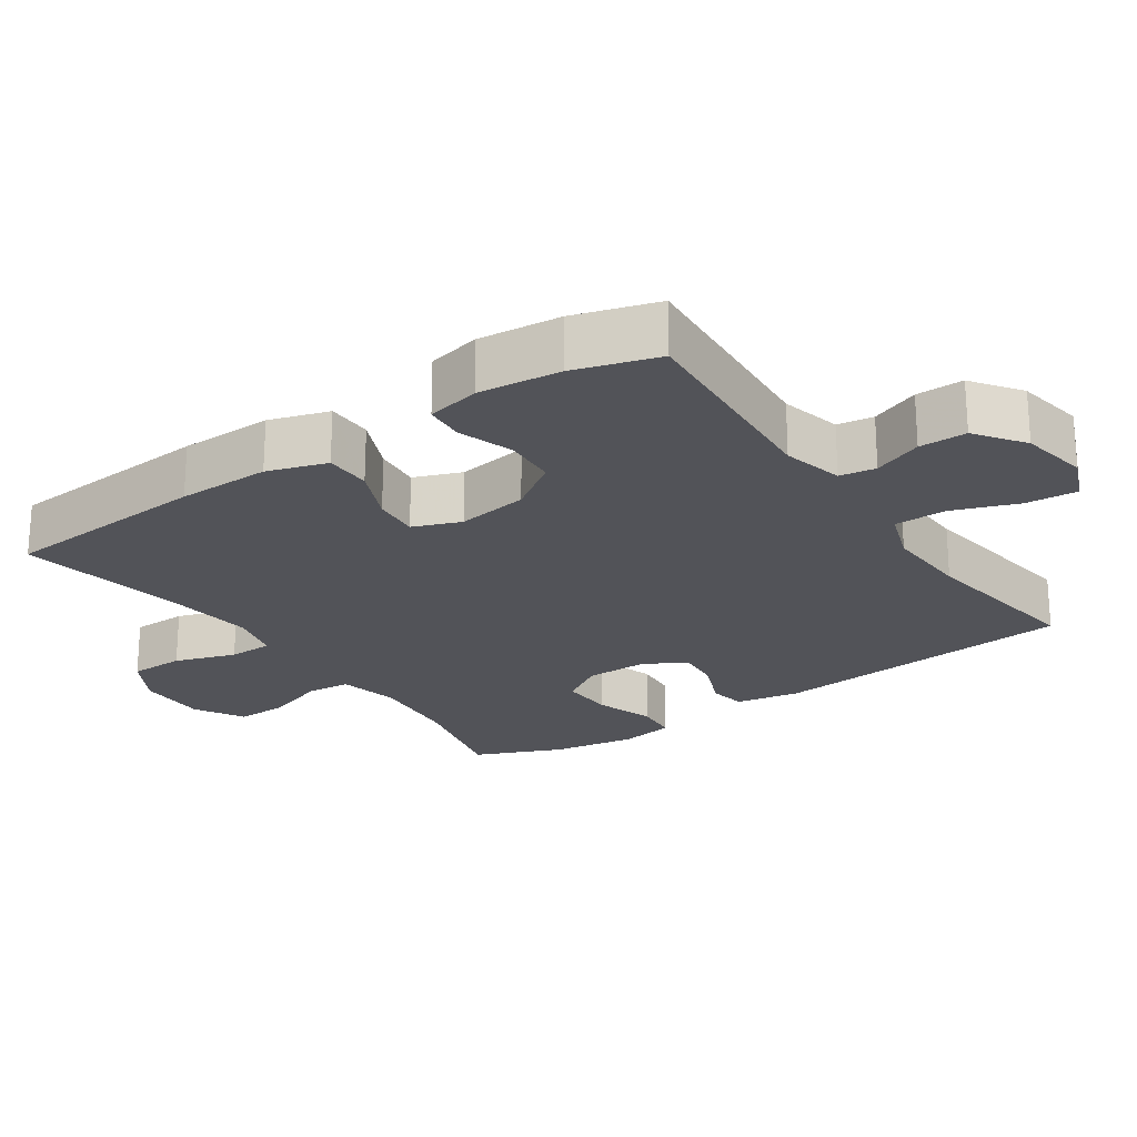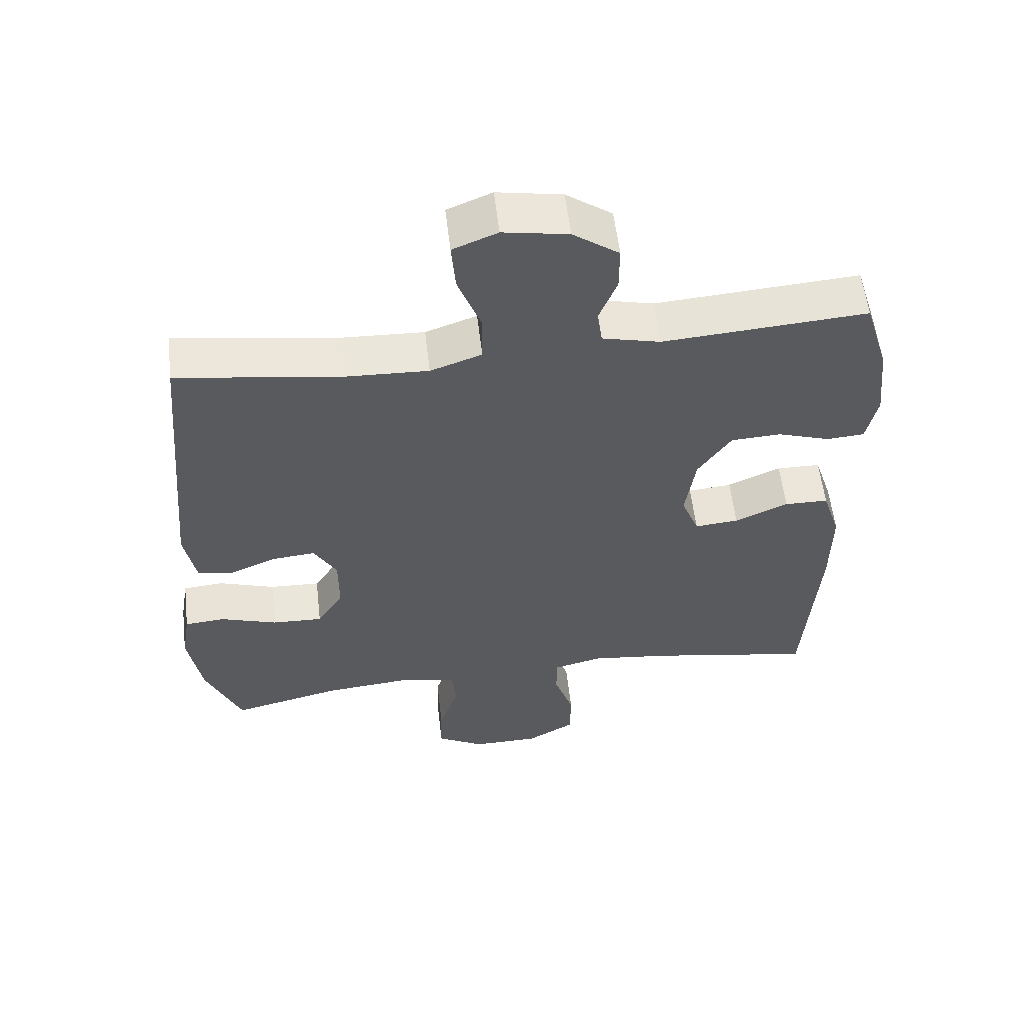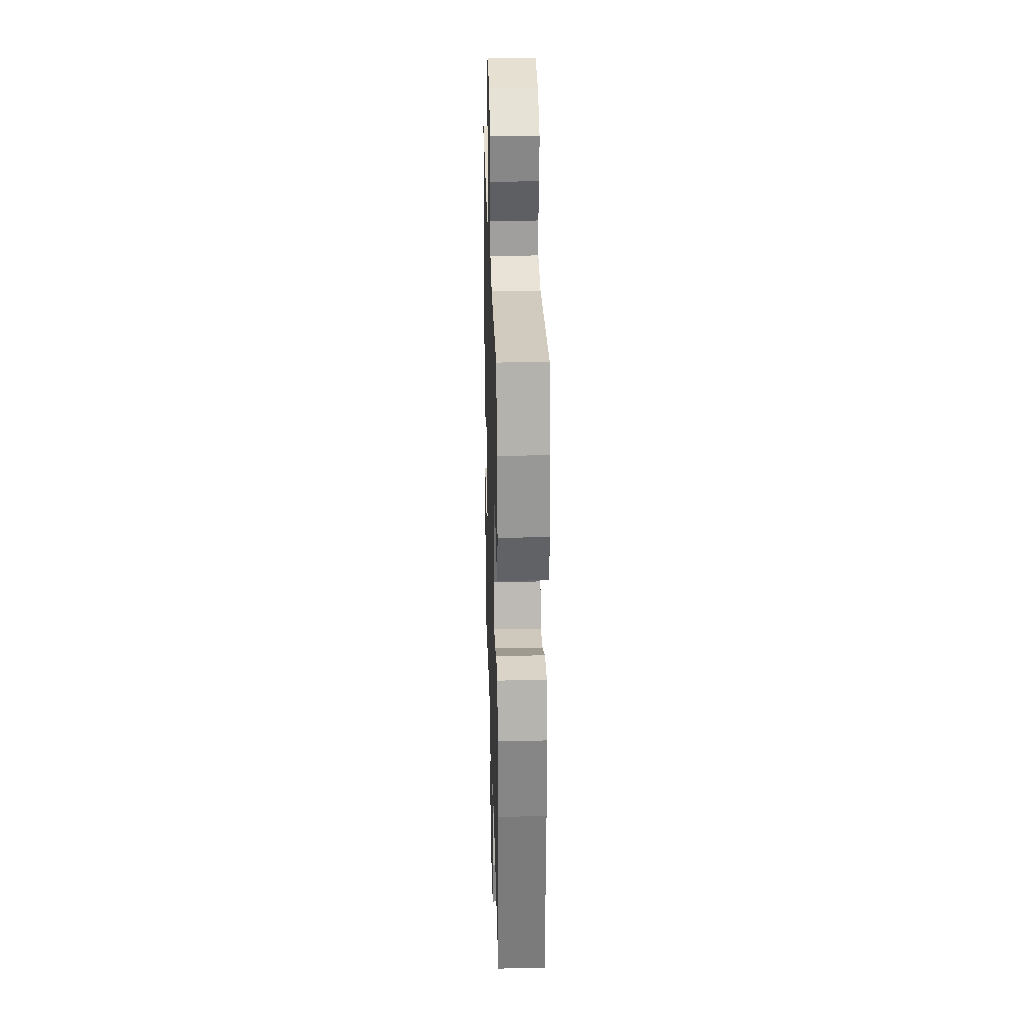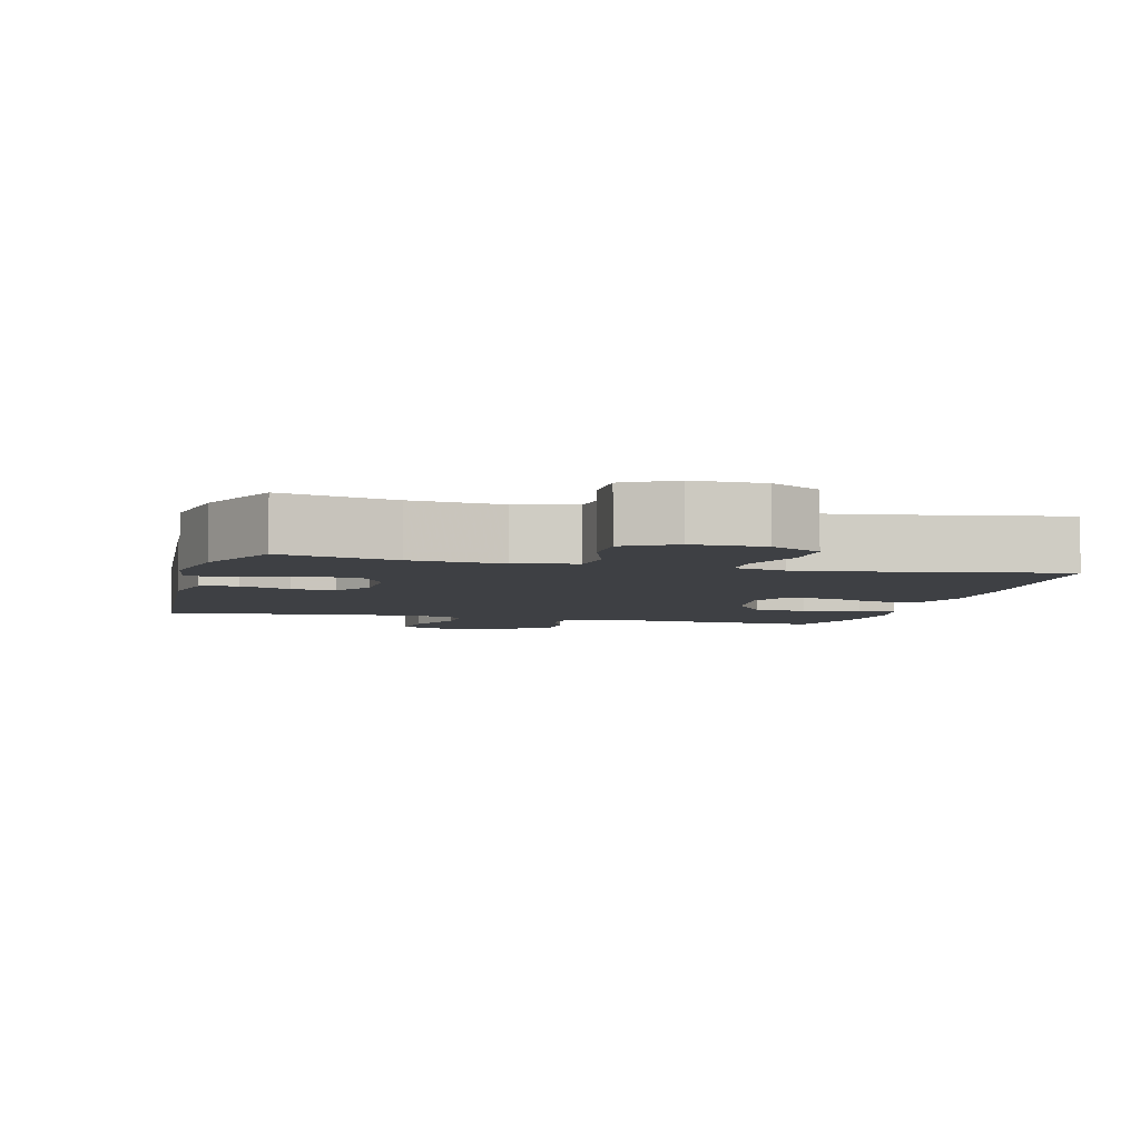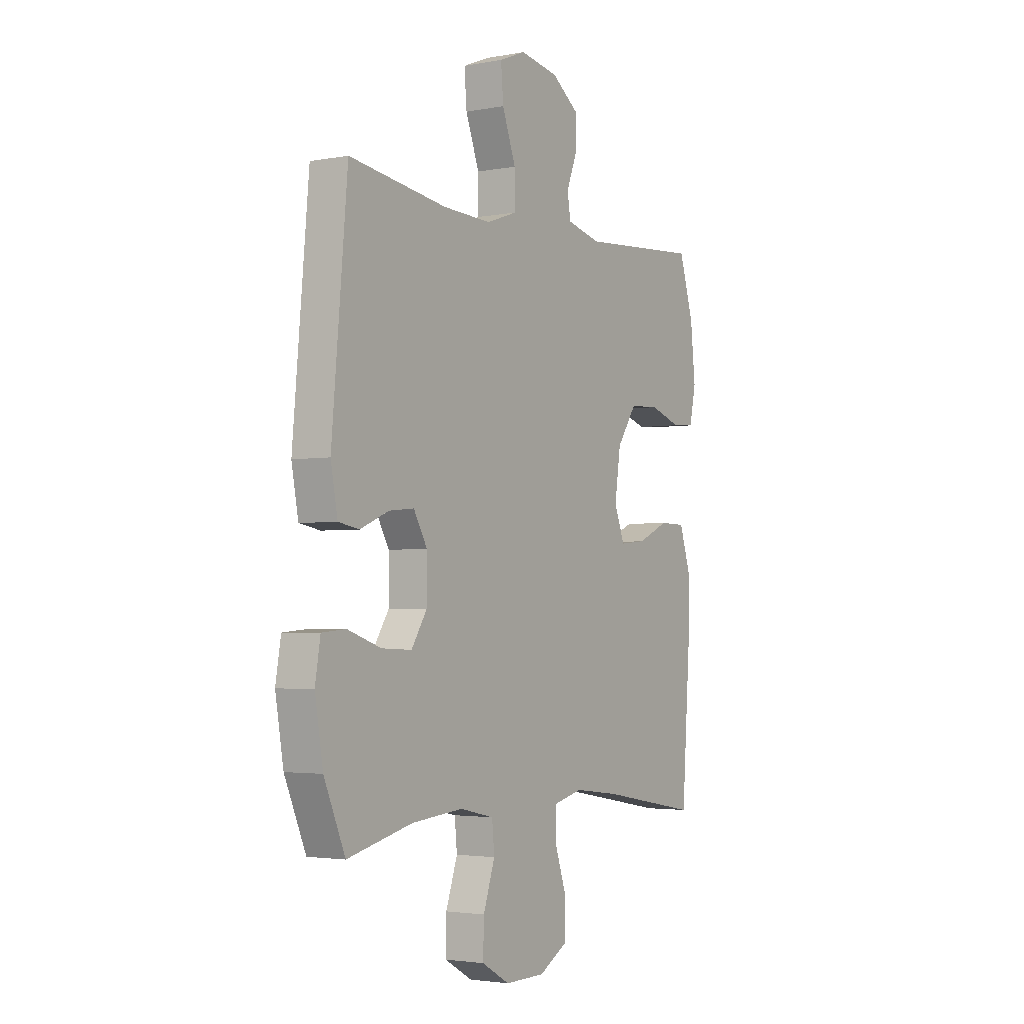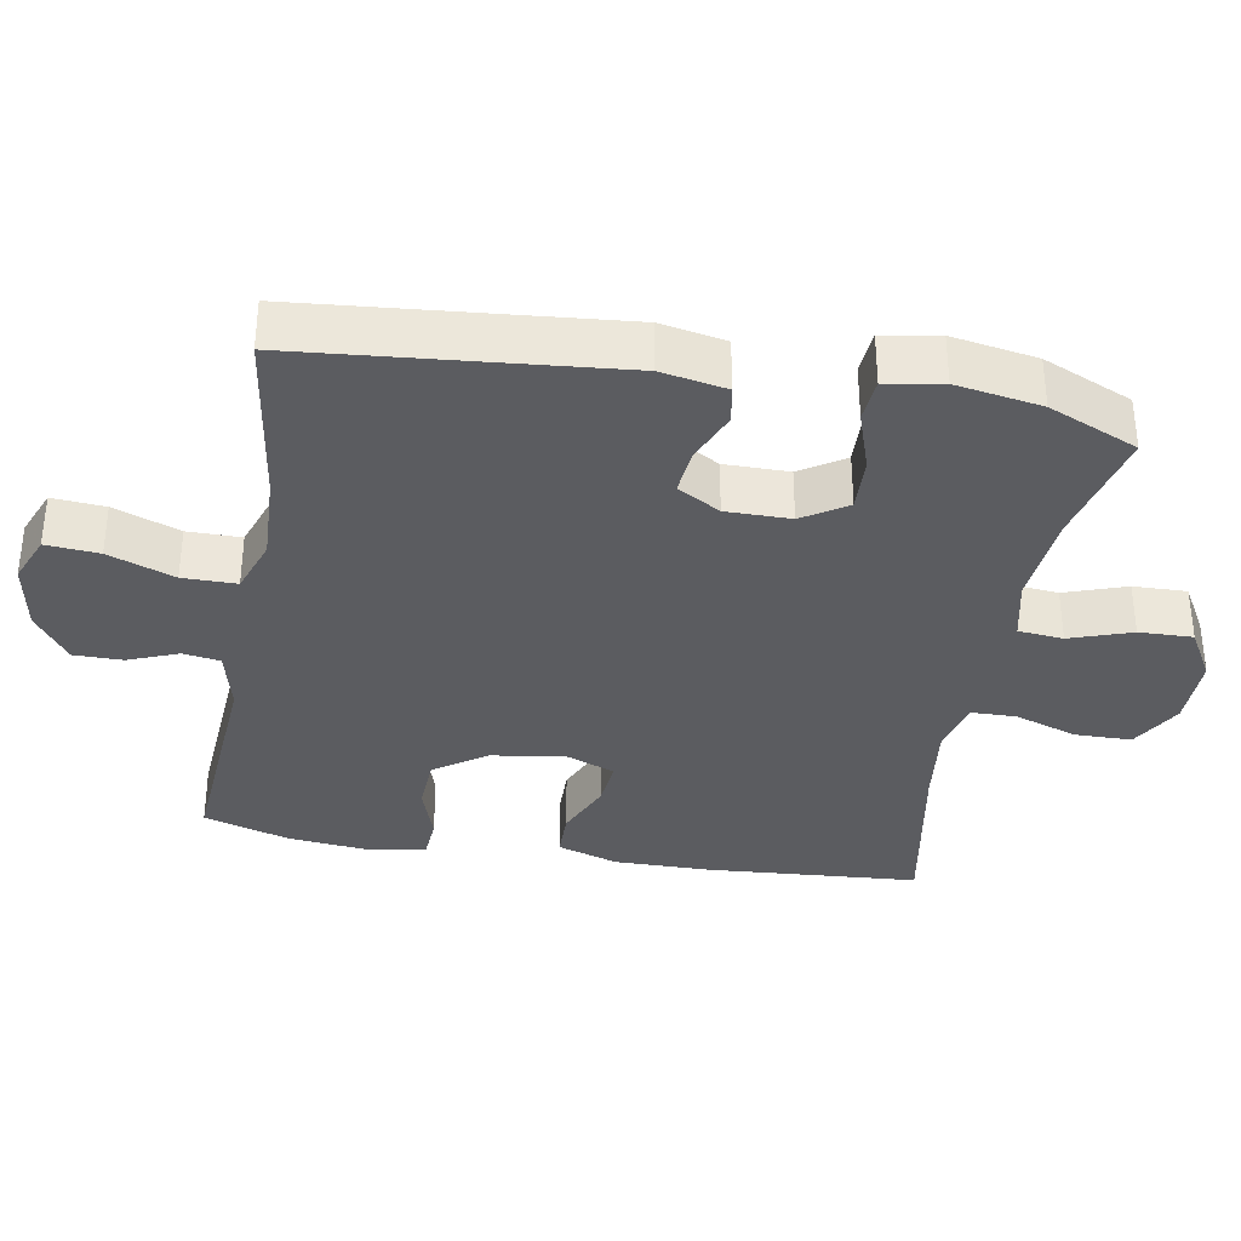
<metadata>
{"format":"obj","ext":"obj","renderer":"f3d","projection":"perspective","resolution":1024,"background":"white","views":[{"elev":-22.7,"azim":-55.5,"up":"+Y"},{"elev":57.2,"azim":173.4,"up":"+Z"},{"elev":27.6,"azim":-91.6,"up":"+Z"},{"elev":-4.9,"azim":165.2,"up":"+Y"},{"elev":-2.9,"azim":122.7,"up":"+Z"},{"elev":-34.9,"azim":80.1,"up":"+Y"}]}
</metadata>
<code>
v 0.5 0.07 0.5
v 0.539 0.07 0.065
v 0.522 0.07 -0.025
v 0.47 0.07 -0.034
v 0.399 0.07 -0.004
v 0.336 0.07 0.002
v 0.302 0.07 -0.057
v 0.302 0.07 -0.146
v 0.341 0.07 -0.207
v 0.416 0.07 -0.204
v 0.5 0.07 -0.176
v 0.56 0.07 -0.181
v 0.573 0.07 -0.259
v 0.553 0.07 -0.377
v 0.5 0.07 -0.5
v 0.338 0.07 -0.461
v 0.209 0.07 -0.449
v 0.124 0.07 -0.468
v 0.118 0.07 -0.53
v 0.147 0.07 -0.615
v 0.149 0.07 -0.689
v 0.079 0.07 -0.729
v -0.021 0.07 -0.728
v -0.092 0.07 -0.687
v -0.093 0.07 -0.609
v -0.064 0.07 -0.523
v -0.065 0.07 -0.46
v -0.138 0.07 -0.442
v -0.253 0.07 -0.456
v -0.5 0.07 -0.5
v -0.521 0.07 -0.206
v -0.522 0.07 -0.075
v -0.495 0.07 0.009
v -0.43 0.07 0.01
v -0.351 0.07 -0.025
v -0.286 0.07 -0.031
v -0.26 0.07 0.036
v -0.275 0.07 0.137
v -0.324 0.07 0.209
v -0.398 0.07 0.213
v -0.476 0.07 0.187
v -0.532 0.07 0.191
v -0.548 0.07 0.266
v -0.536 0.07 0.382
v -0.5 0.07 0.5
v -0.198 0.07 0.478
v -0.112 0.07 0.499
v -0.104 0.07 0.55
v -0.131 0.07 0.619
v -0.131 0.07 0.686
v -0.063 0.07 0.735
v 0.033 0.07 0.752
v 0.099 0.07 0.725
v 0.093 0.07 0.652
v 0.059 0.07 0.561
v 0.059 0.07 0.487
v 0.135 0.07 0.46
v 0.256 0.07 0.465
v 0.5 0 0.5
v 0.539 0 0.065
v 0.522 0 -0.025
v 0.47 0 -0.034
v 0.399 0 -0.004
v 0.336 0 0.002
v 0.302 0 -0.057
v 0.302 0 -0.146
v 0.341 0 -0.207
v 0.416 0 -0.204
v 0.5 0 -0.176
v 0.56 0 -0.181
v 0.573 0 -0.259
v 0.553 0 -0.377
v 0.5 0 -0.5
v 0.338 0 -0.461
v 0.209 0 -0.449
v 0.124 0 -0.468
v 0.118 0 -0.53
v 0.147 0 -0.615
v 0.149 0 -0.689
v 0.079 0 -0.729
v -0.021 0 -0.728
v -0.092 0 -0.687
v -0.093 0 -0.609
v -0.064 0 -0.523
v -0.065 0 -0.46
v -0.138 0 -0.442
v -0.253 0 -0.456
v -0.5 0 -0.5
v -0.521 0 -0.206
v -0.522 0 -0.075
v -0.495 0 0.009
v -0.43 0 0.01
v -0.351 0 -0.025
v -0.286 0 -0.031
v -0.26 0 0.036
v -0.275 0 0.137
v -0.324 0 0.209
v -0.398 0 0.213
v -0.476 0 0.187
v -0.532 0 0.191
v -0.548 0 0.266
v -0.536 0 0.382
v -0.5 0 0.5
v -0.198 0 0.478
v -0.112 0 0.499
v -0.104 0 0.55
v -0.131 0 0.619
v -0.131 0 0.686
v -0.063 0 0.735
v 0.033 0 0.752
v 0.099 0 0.725
v 0.093 0 0.652
v 0.059 0 0.561
v 0.059 0 0.487
v 0.135 0 0.46
v 0.256 0 0.465
f 53 54 55
f 52 53 55
f 51 52 55
f 50 51 55
f 49 50 55
f 48 49 55
f 47 48 55 56
f 46 47 56 57
f 44 45 46
f 43 44 46
f 42 43 46
f 41 42 46
f 40 41 46
f 39 40 46 57
f 33 34 35
f 32 33 35
f 31 32 35
f 30 31 35
f 29 30 35
f 28 29 35 36
f 27 28 36 37
f 24 25 26
f 23 24 26
f 22 23 26
f 21 22 26
f 20 21 26
f 19 20 26
f 18 19 26 27
f 27 37 38
f 18 27 38
f 17 18 38
f 14 15 16
f 13 14 16
f 12 13 16
f 11 12 16
f 10 11 16
f 9 10 16 17
f 3 4 5
f 2 3 5
f 1 2 5
f 58 1 5
f 58 5 6
f 57 58 6 7
f 39 57 7 8
f 17 38 39
f 9 17 39
f 8 9 39
f 113 112 111
f 113 111 110
f 113 110 109
f 113 109 108
f 113 108 107
f 113 107 106
f 114 113 106 105
f 115 114 105 104
f 104 103 102
f 104 102 101
f 104 101 100
f 104 100 99
f 104 99 98
f 115 104 98 97
f 93 92 91
f 93 91 90
f 93 90 89
f 93 89 88
f 93 88 87
f 94 93 87 86
f 95 94 86 85
f 84 83 82
f 84 82 81
f 84 81 80
f 84 80 79
f 84 79 78
f 84 78 77
f 85 84 77 76
f 96 95 85
f 96 85 76
f 96 76 75
f 74 73 72
f 74 72 71
f 74 71 70
f 74 70 69
f 74 69 68
f 75 74 68 67
f 63 62 61
f 63 61 60
f 63 60 59
f 63 59 116
f 64 63 116
f 65 64 116 115
f 66 65 115 97
f 97 96 75
f 97 75 67
f 97 67 66
f 1 59 60 2
f 2 60 61 3
f 3 61 62 4
f 4 62 63 5
f 5 63 64 6
f 6 64 65 7
f 7 65 66 8
f 8 66 67 9
f 9 67 68 10
f 10 68 69 11
f 11 69 70 12
f 12 70 71 13
f 13 71 72 14
f 14 72 73 15
f 15 73 74 16
f 16 74 75 17
f 17 75 76 18
f 18 76 77 19
f 19 77 78 20
f 20 78 79 21
f 21 79 80 22
f 22 80 81 23
f 23 81 82 24
f 24 82 83 25
f 25 83 84 26
f 26 84 85 27
f 27 85 86 28
f 28 86 87 29
f 29 87 88 30
f 30 88 89 31
f 31 89 90 32
f 32 90 91 33
f 33 91 92 34
f 34 92 93 35
f 35 93 94 36
f 36 94 95 37
f 37 95 96 38
f 38 96 97 39
f 39 97 98 40
f 40 98 99 41
f 41 99 100 42
f 42 100 101 43
f 43 101 102 44
f 44 102 103 45
f 45 103 104 46
f 46 104 105 47
f 47 105 106 48
f 48 106 107 49
f 49 107 108 50
f 50 108 109 51
f 51 109 110 52
f 52 110 111 53
f 53 111 112 54
f 54 112 113 55
f 55 113 114 56
f 56 114 115 57
f 57 115 116 58
f 58 116 59 1

</code>
